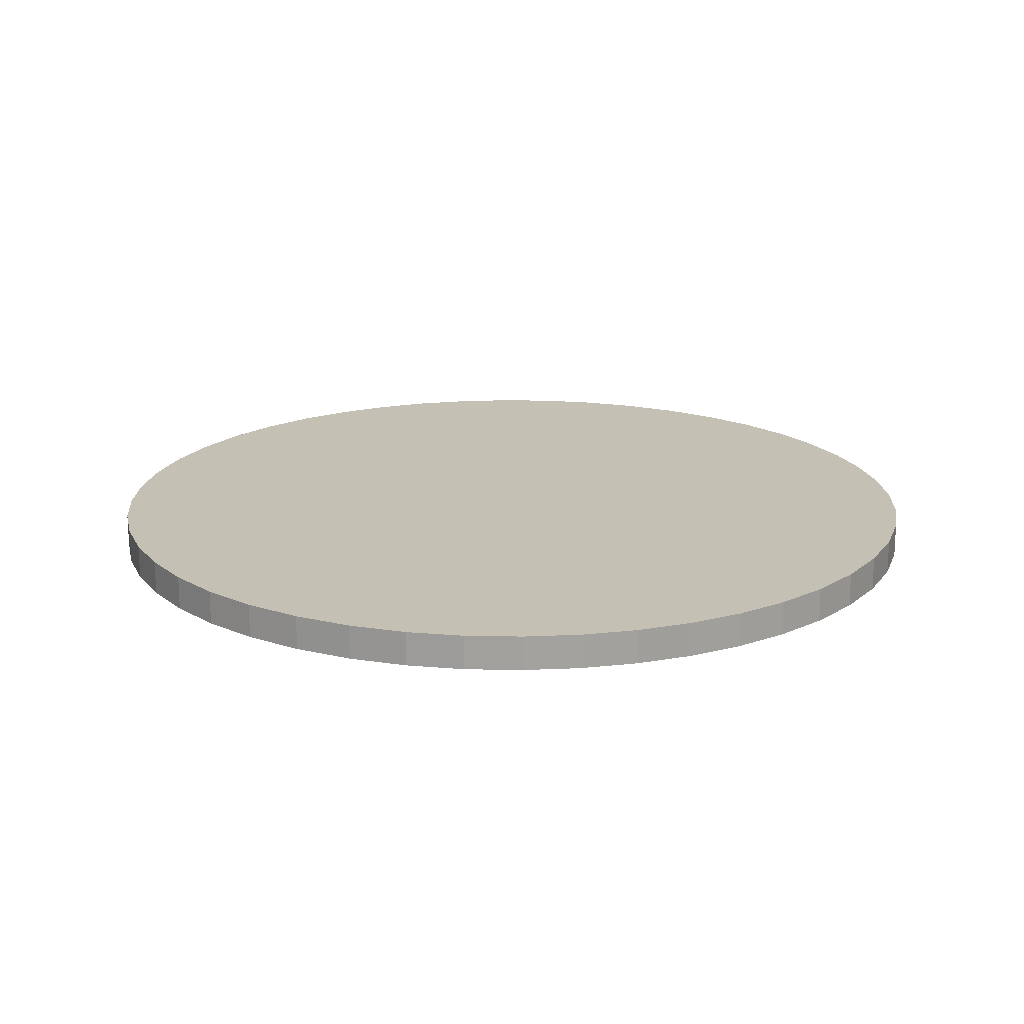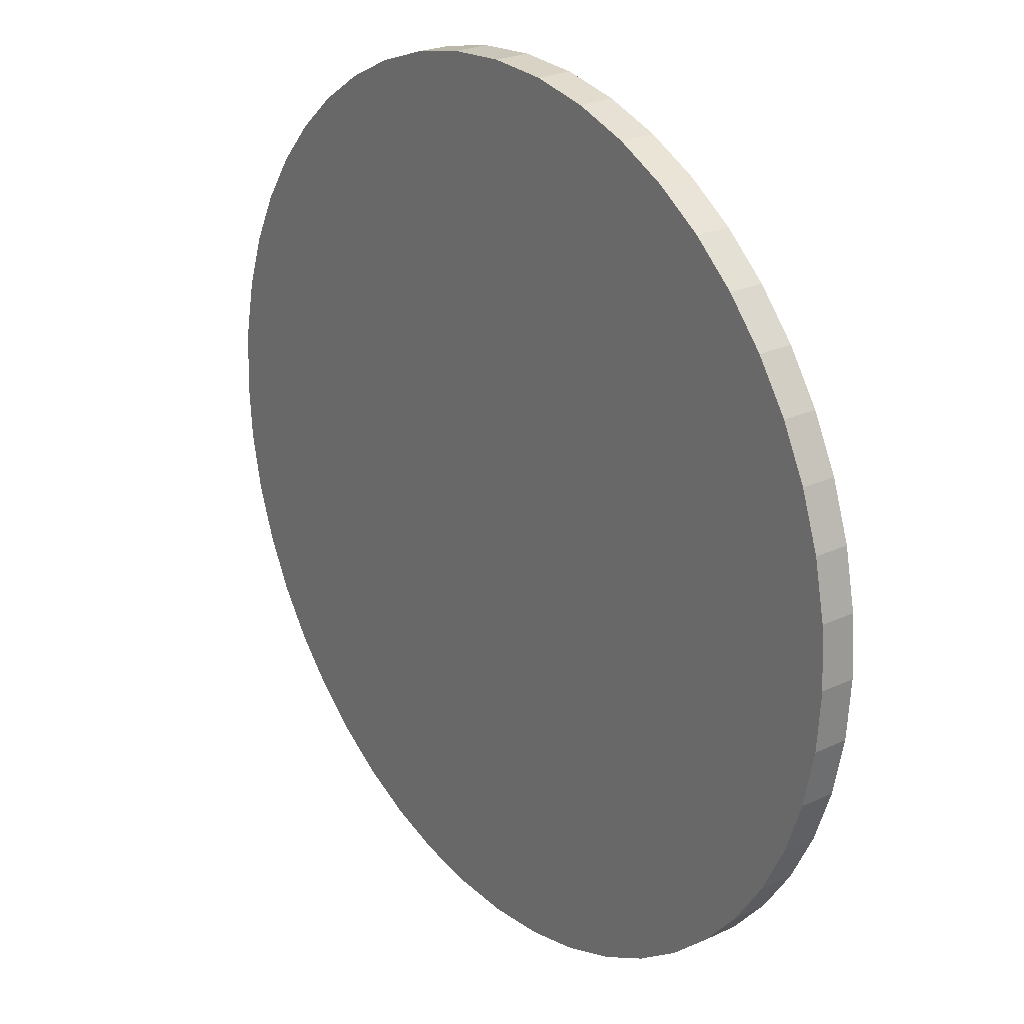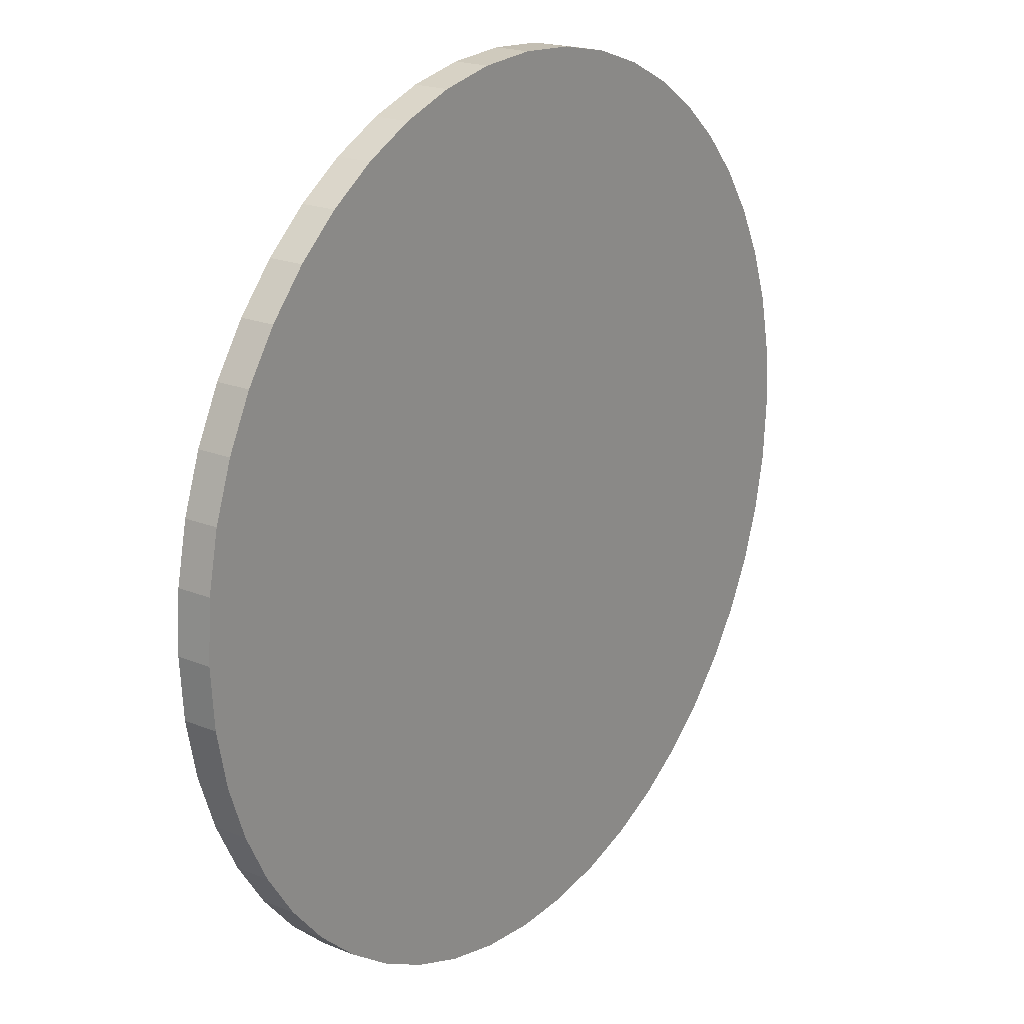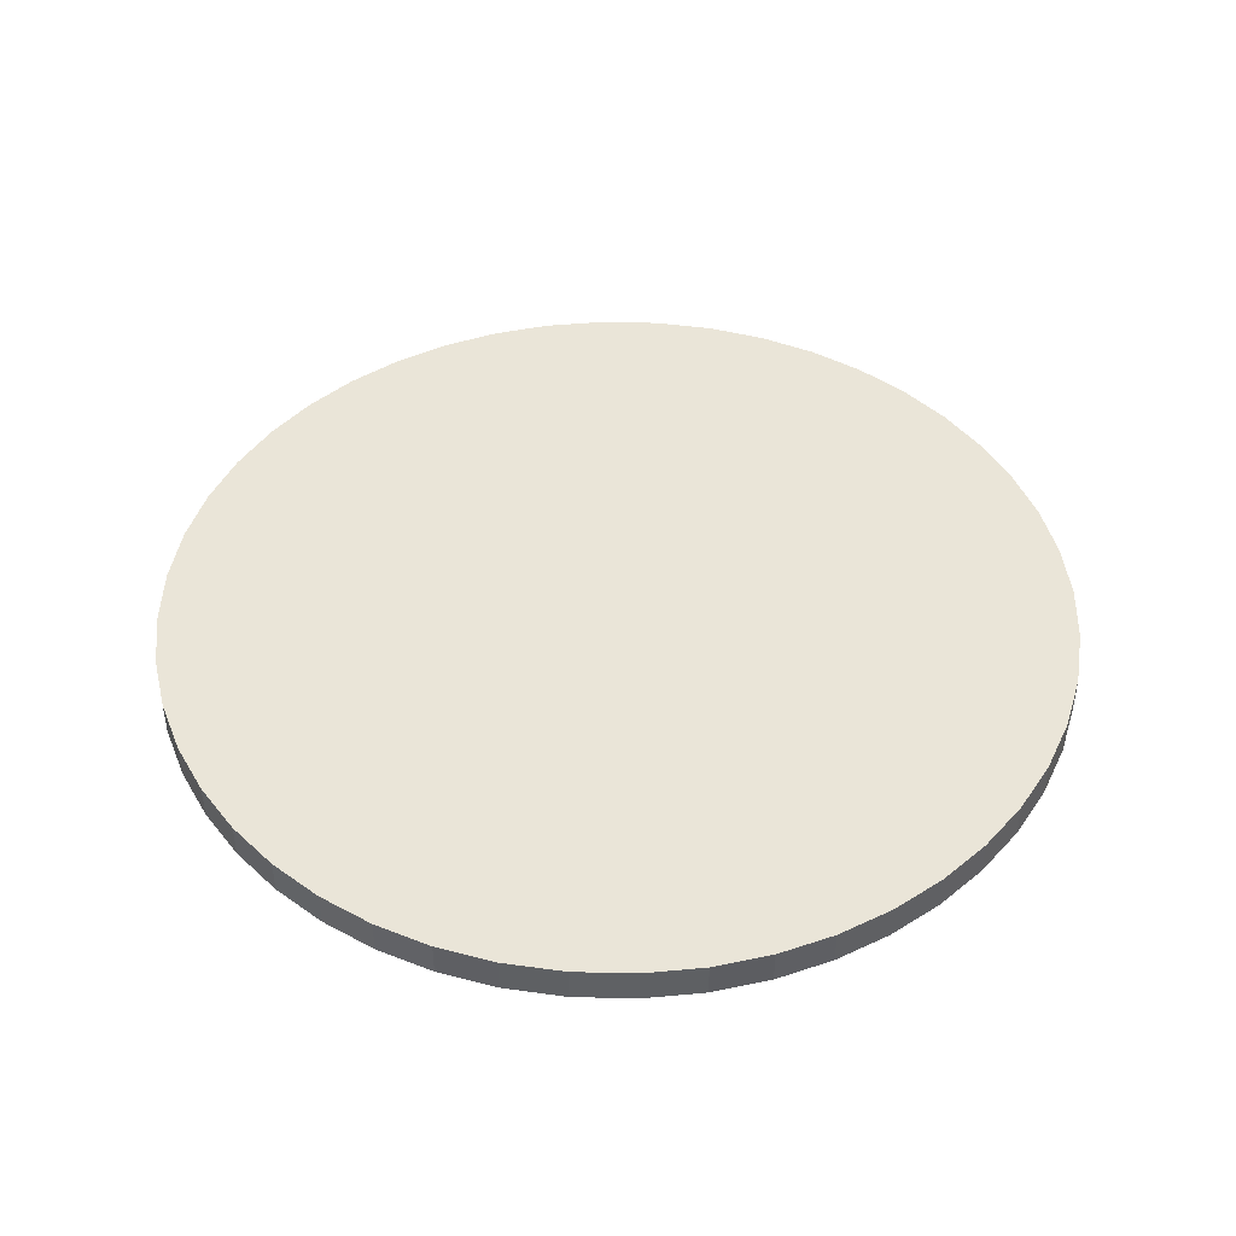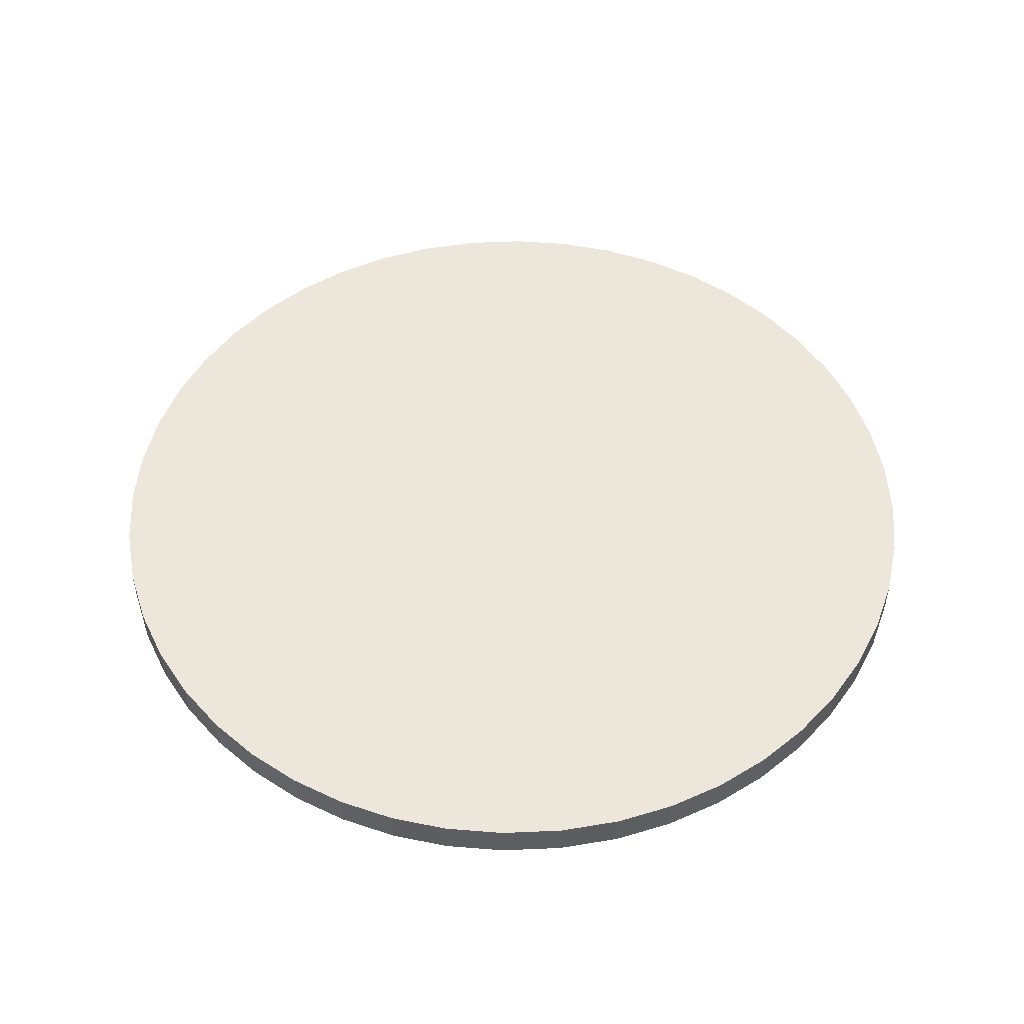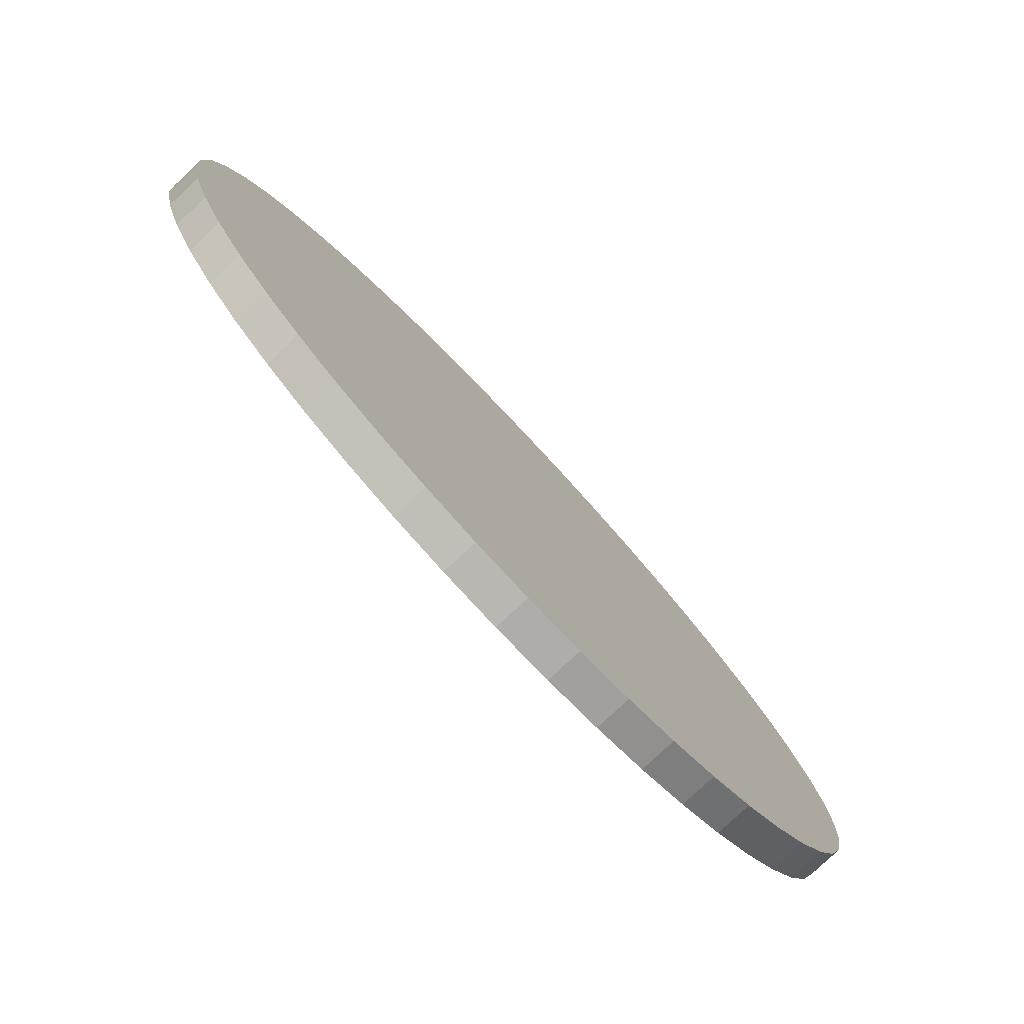
<metadata>
{"format":"obj","ext":"obj","renderer":"f3d","projection":"perspective","resolution":1024,"background":"white","views":[{"elev":18.0,"azim":118.9,"up":"+Y"},{"elev":24.3,"azim":-127.7,"up":"+Z"},{"elev":20.3,"azim":126.4,"up":"+Z"},{"elev":44.6,"azim":95.4,"up":"+Y"},{"elev":50.4,"azim":-96.6,"up":"+Y"},{"elev":-79.7,"azim":133.2,"up":"+Z"}]}
</metadata>
<code>
o Curve.007_Curve.786
v -0.5001 -0.01969 0
v -0.4956 -0.01969 -0.06782
v -0.4823 -0.01969 -0.1329
v -0.4608 -0.01969 -0.1946
v -0.4318 -0.01969 -0.2523
v -0.3959 -0.01969 -0.3055
v -0.3536 -0.01969 -0.3535
v -0.3056 -0.01969 -0.3958
v -0.2524 -0.01969 -0.4317
v -0.1946 -0.01969 -0.4607
v -0.1329 -0.01969 -0.4822
v -0.06784 -0.01969 -0.4955
v -0 -0.01969 -0.5
v 0.06784 -0.01969 -0.4955
v 0.1329 -0.01969 -0.4822
v 0.1946 -0.01969 -0.4607
v 0.2524 -0.01969 -0.4317
v 0.3056 -0.01969 -0.3958
v 0.3536 -0.01969 -0.3535
v 0.3959 -0.01969 -0.3055
v 0.4318 -0.01969 -0.2523
v 0.4608 -0.01969 -0.1946
v 0.4823 -0.01969 -0.1329
v 0.4956 -0.01969 -0.06782
v 0.5001 -0.01969 0
v 0.4956 -0.01969 0.06782
v 0.4823 -0.01969 0.1329
v 0.4608 -0.01969 0.1946
v 0.4318 -0.01969 0.2523
v 0.3959 -0.01969 0.3055
v 0.3536 -0.01969 0.3535
v 0.3056 -0.01969 0.3958
v 0.2524 -0.01969 0.4317
v 0.1946 -0.01969 0.4607
v 0.1329 -0.01969 0.4822
v 0.06784 -0.01969 0.4955
v -0 -0.01969 0.5
v -0.06784 -0.01969 0.4955
v -0.1329 -0.01969 0.4822
v -0.1946 -0.01969 0.4607
v -0.2524 -0.01969 0.4317
v -0.3056 -0.01969 0.3958
v -0.3536 -0.01969 0.3535
v -0.3959 -0.01969 0.3055
v -0.4318 -0.01969 0.2523
v -0.4608 -0.01969 0.1946
v -0.4823 -0.01969 0.1329
v -0.4956 -0.01969 0.06782
v -0.06784 0.01969 -0.4955
v -0 0.01969 -0.5
v 0.06784 0.01969 -0.4955
v -0.1329 0.01969 -0.4822
v 0.1329 0.01969 -0.4822
v -0.1946 0.01969 -0.4607
v 0.1946 0.01969 -0.4607
v -0.2524 0.01969 -0.4317
v 0.2524 0.01969 -0.4317
v -0.3056 0.01969 -0.3958
v 0.3056 0.01969 -0.3958
v -0.3536 0.01969 -0.3535
v 0.3536 0.01969 -0.3535
v -0.3959 0.01969 -0.3055
v 0.3959 0.01969 -0.3055
v -0.4318 0.01969 -0.2523
v 0.4318 0.01969 -0.2523
v -0.4608 0.01969 -0.1946
v 0.4608 0.01969 -0.1946
v -0.4823 0.01969 -0.1329
v 0.4823 0.01969 -0.1329
v -0.4956 0.01969 -0.06782
v 0.4956 0.01969 -0.06782
v -0.5001 0.01969 0
v 0.5001 0.01969 0
v -0.4956 0.01969 0.06782
v 0.4956 0.01969 0.06782
v -0.4823 0.01969 0.1329
v 0.4823 0.01969 0.1329
v -0.4608 0.01969 0.1946
v 0.4608 0.01969 0.1946
v -0.4318 0.01969 0.2523
v 0.4318 0.01969 0.2523
v -0.3959 0.01969 0.3055
v 0.3959 0.01969 0.3055
v -0.3536 0.01969 0.3535
v 0.3536 0.01969 0.3535
v -0.3056 0.01969 0.3958
v 0.3056 0.01969 0.3958
v -0.2524 0.01969 0.4317
v 0.2524 0.01969 0.4317
v -0.1946 0.01969 0.4607
v 0.1946 0.01969 0.4607
v -0.1329 0.01969 0.4822
v 0.1329 0.01969 0.4822
v -0.06784 0.01969 0.4955
v 0.06784 0.01969 0.4955
v -0 0.01969 0.5
f 1 7 43
f 85 60 84
f 12 50 13
f 26 77 27
f 5 62 6
f 33 91 34
f 13 51 14
f 46 76 47
f 20 65 21
f 39 90 40
f 11 49 12
f 27 79 28
f 4 64 5
f 34 93 35
f 14 53 15
f 45 78 46
f 21 67 22
f 38 92 39
f 10 52 11
f 28 81 29
f 3 66 4
f 35 95 36
f 15 55 16
f 44 80 45
f 22 69 23
f 37 94 38
f 9 54 10
f 29 83 30
f 2 68 3
f 36 96 37
f 16 57 17
f 43 82 44
f 23 71 24
f 8 56 9
f 30 85 31
f 1 70 2
f 17 59 18
f 42 84 43
f 24 73 25
f 7 58 8
f 31 87 32
f 48 72 1
f 18 61 19
f 41 86 42
f 25 75 26
f 6 60 7
f 32 89 33
f 47 74 48
f 19 63 20
f 40 88 41
f 13 14 17
f 14 15 16
f 17 14 16
f 17 18 13
f 18 19 13
f 19 20 25
f 20 21 25
f 21 22 24
f 22 23 24
f 24 25 21
f 25 26 29
f 26 27 28
f 29 26 28
f 29 30 25
f 30 31 25
f 31 32 37
f 32 33 37
f 33 34 36
f 34 35 36
f 36 37 33
f 37 38 41
f 38 39 40
f 41 38 40
f 41 42 37
f 42 43 37
f 43 44 1
f 44 45 1
f 45 46 48
f 46 47 48
f 48 1 45
f 1 2 5
f 2 3 4
f 5 2 4
f 5 6 1
f 6 7 1
f 7 8 13
f 8 9 13
f 9 10 12
f 10 11 12
f 12 13 9
f 13 19 7
f 37 43 31
f 19 25 31
f 19 43 7
f 43 19 31
f 53 51 55
f 51 50 57
f 50 49 56
f 49 52 54
f 56 49 54
f 56 58 50
f 58 60 50
f 60 62 72
f 62 64 72
f 64 66 70
f 66 68 70
f 70 72 64
f 72 74 80
f 74 76 78
f 80 74 78
f 80 82 72
f 82 84 72
f 84 86 96
f 86 88 96
f 88 90 94
f 90 92 94
f 94 96 88
f 96 95 89
f 95 93 91
f 89 95 91
f 89 87 96
f 87 85 96
f 85 83 73
f 83 81 73
f 81 79 75
f 79 77 75
f 75 73 81
f 73 71 65
f 71 69 67
f 65 71 67
f 65 63 73
f 63 61 73
f 61 59 50
f 59 57 50
f 57 55 51
f 60 72 84
f 85 73 61
f 50 60 61
f 85 84 96
f 85 61 60
f 12 49 50
f 26 75 77
f 5 64 62
f 33 89 91
f 13 50 51
f 46 78 76
f 20 63 65
f 39 92 90
f 11 52 49
f 27 77 79
f 4 66 64
f 34 91 93
f 14 51 53
f 45 80 78
f 21 65 67
f 38 94 92
f 10 54 52
f 28 79 81
f 3 68 66
f 35 93 95
f 15 53 55
f 44 82 80
f 22 67 69
f 37 96 94
f 9 56 54
f 29 81 83
f 2 70 68
f 36 95 96
f 16 55 57
f 43 84 82
f 23 69 71
f 8 58 56
f 30 83 85
f 1 72 70
f 17 57 59
f 42 86 84
f 24 71 73
f 7 60 58
f 31 85 87
f 48 74 72
f 18 59 61
f 41 88 86
f 25 73 75
f 6 62 60
f 32 87 89
f 47 76 74
f 19 61 63
f 40 90 88

</code>
